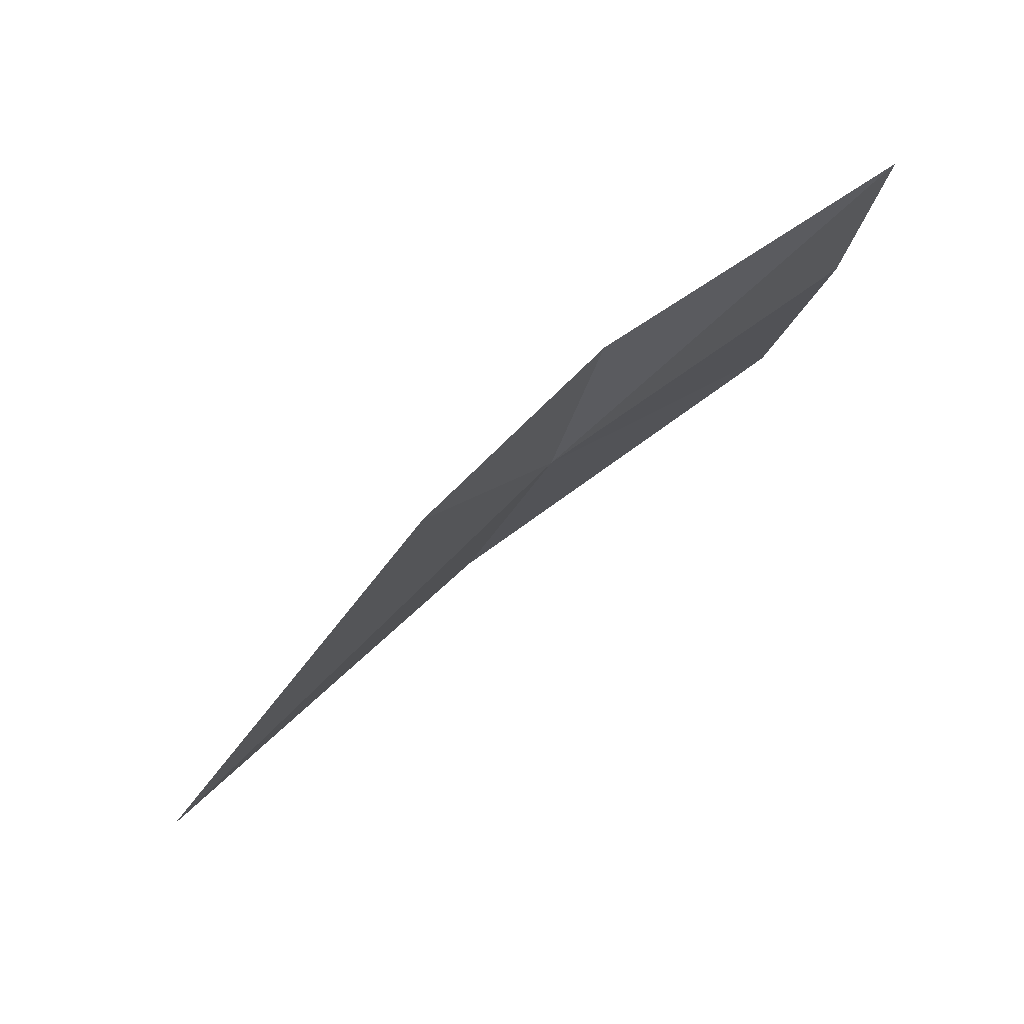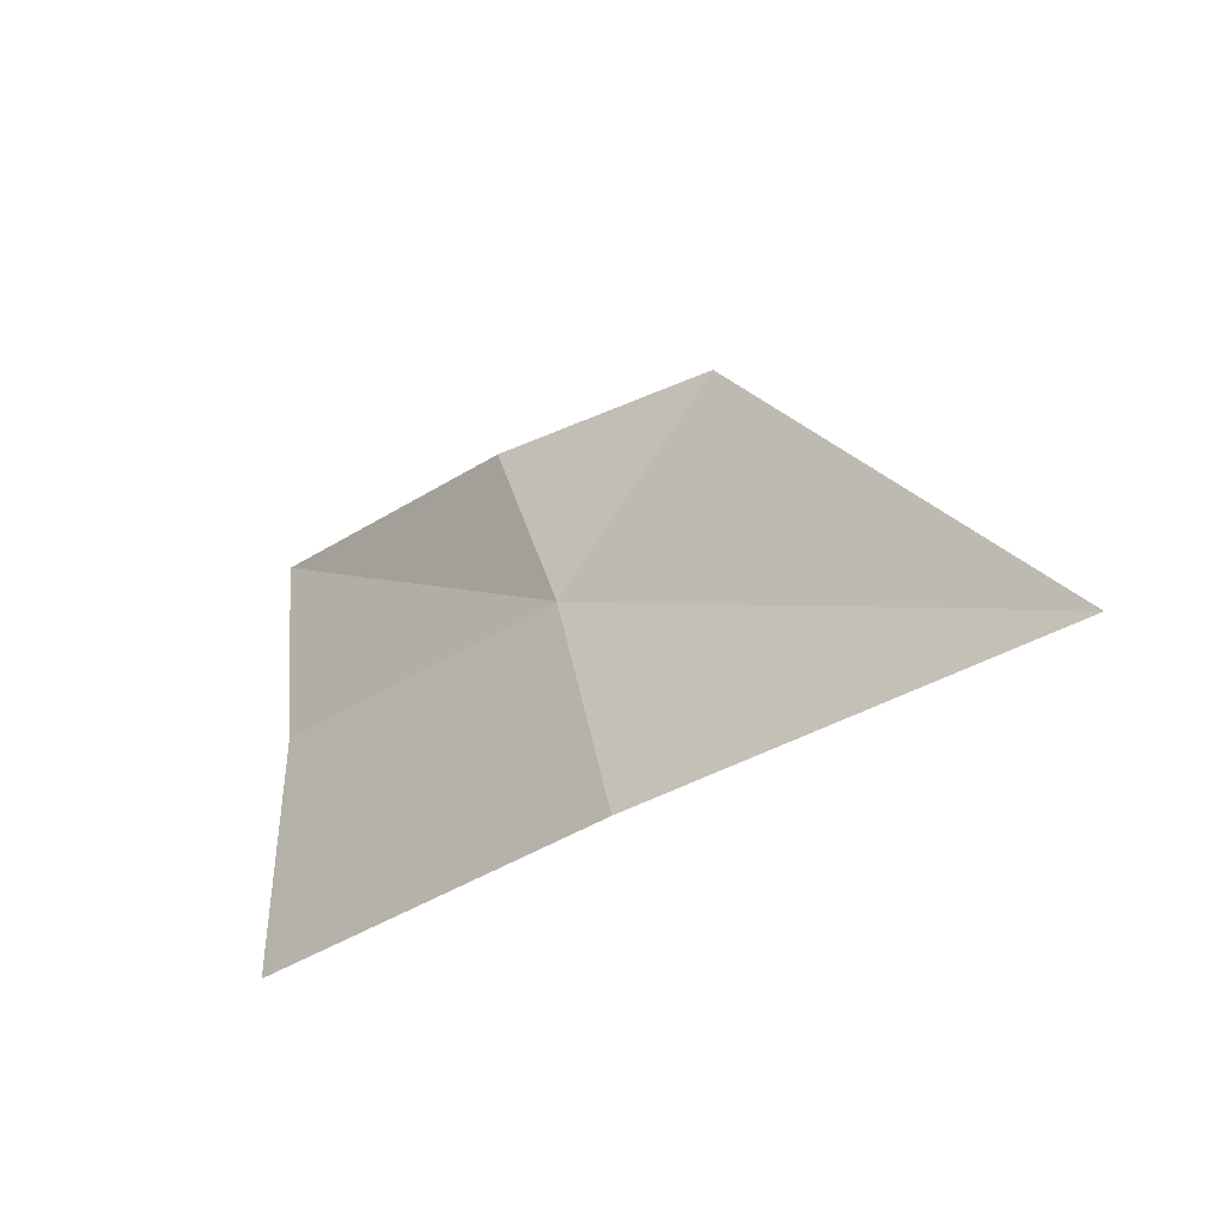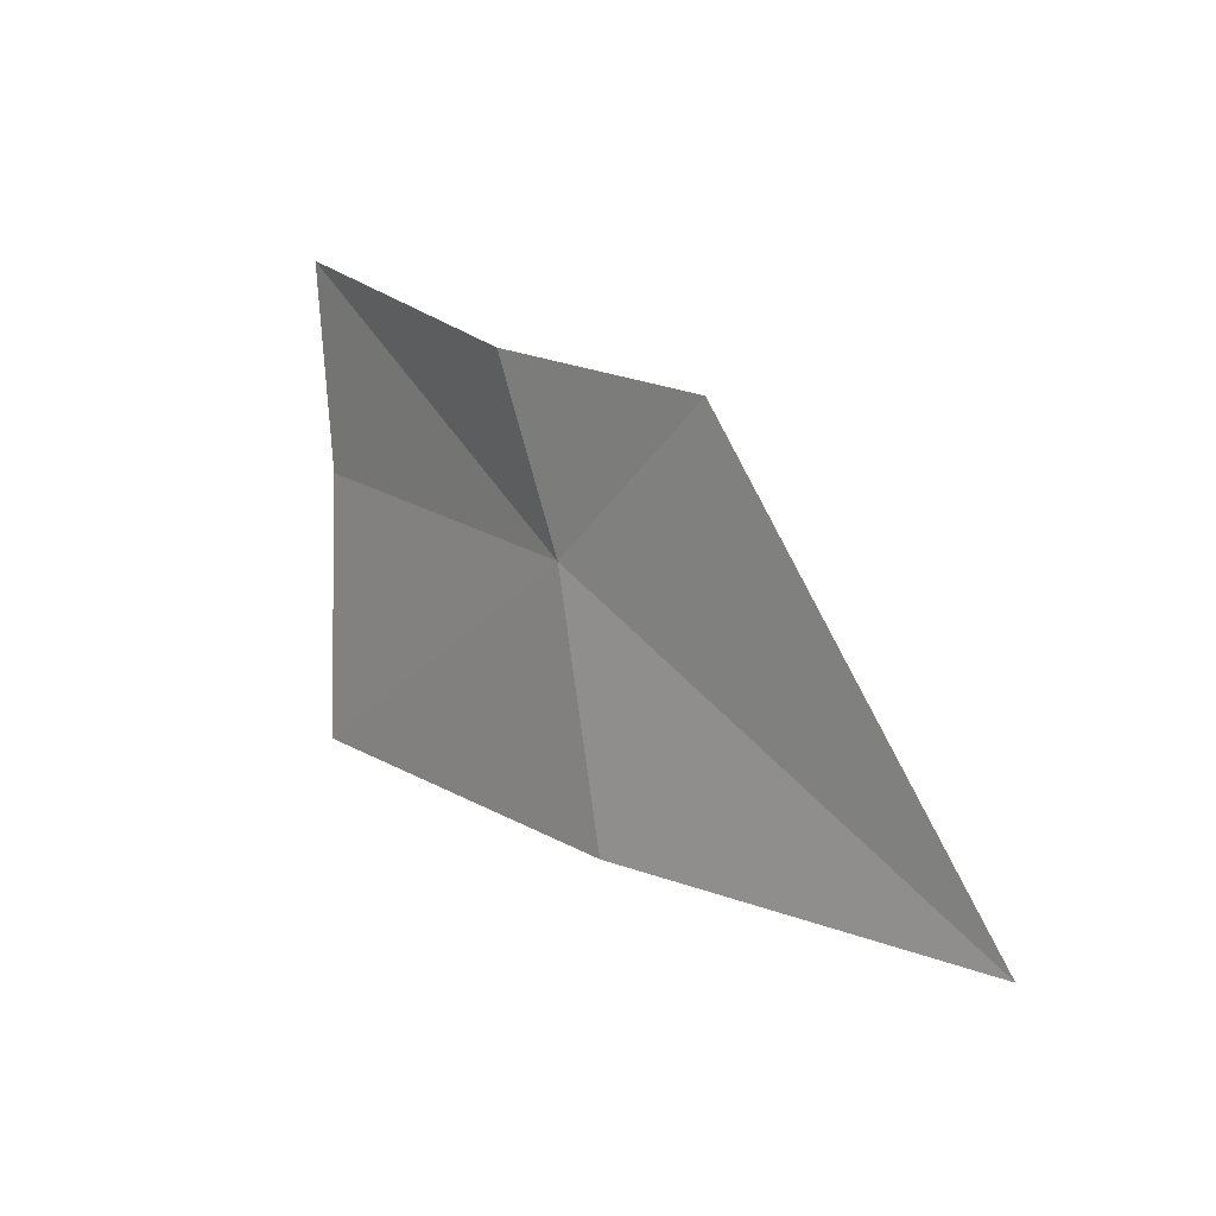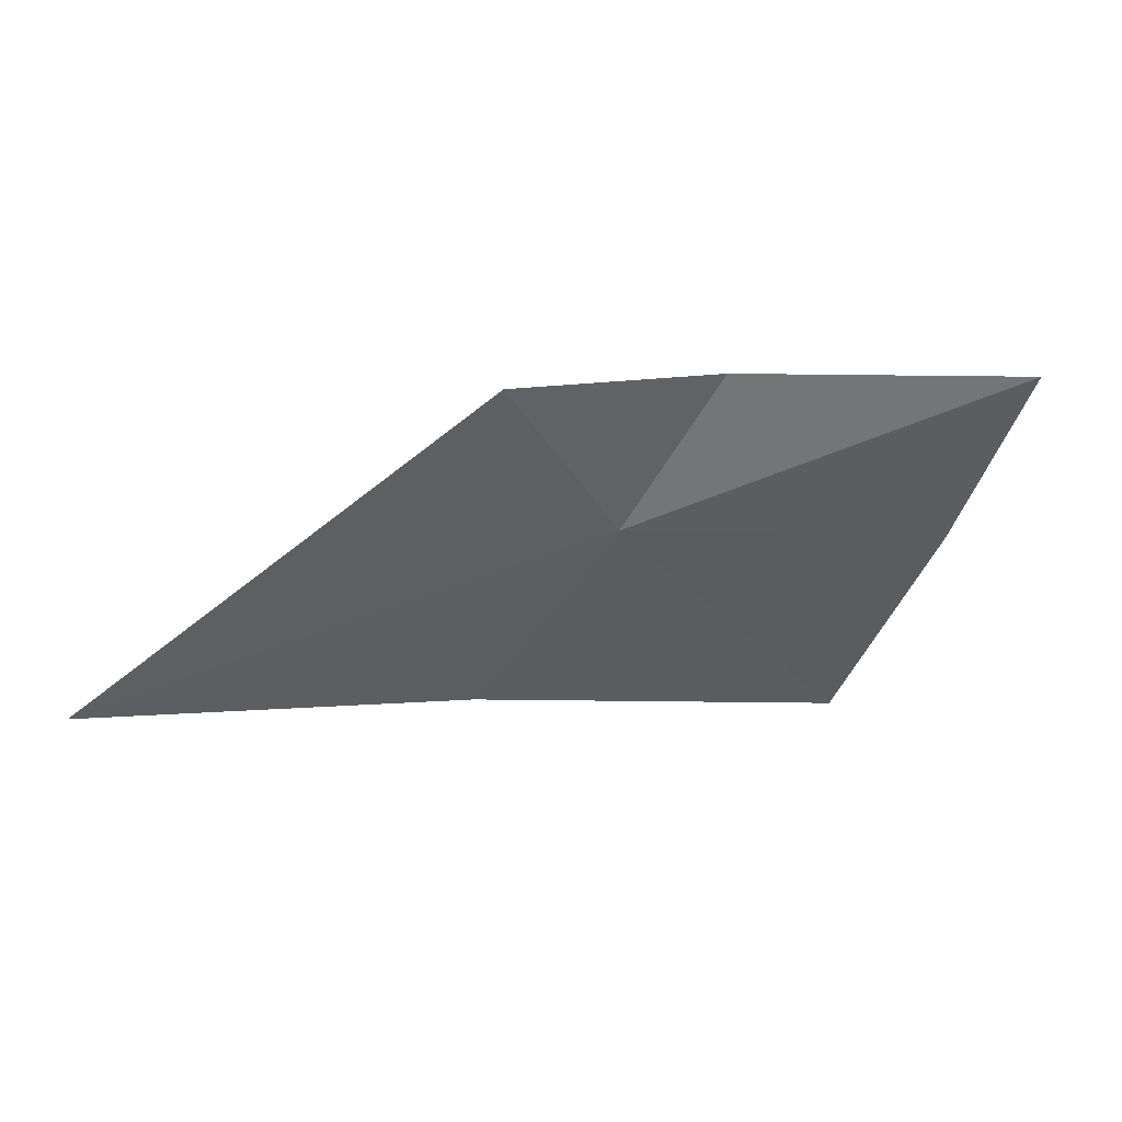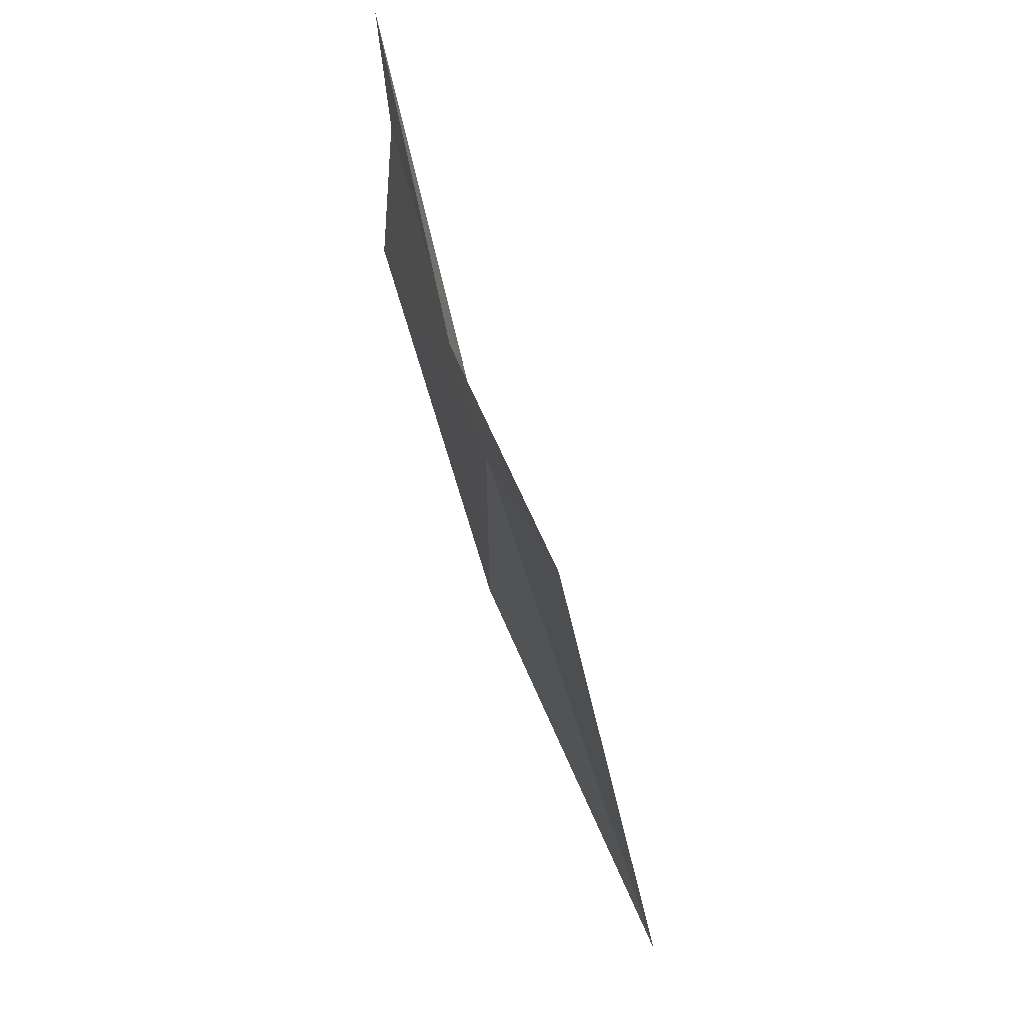
<metadata>
{"format":"obj","ext":"obj","renderer":"f3d","projection":"perspective","resolution":1024,"background":"white","views":[{"elev":71.9,"azim":-19.6,"up":"+Z"},{"elev":-30.3,"azim":-119.3,"up":"+Z"},{"elev":18.8,"azim":-111.7,"up":"+Z"},{"elev":-53.3,"azim":-13.4,"up":"+Y"},{"elev":77.4,"azim":-89.6,"up":"+Z"}]}
</metadata>
<code>
v -0.1861 0.01741 0.7473
v -0.1939 0.01389 0.7561
v -0.1831 0.01902 0.7563
v -0.2106 0.008355 0.7369
v -0.1909 0.0173 0.735
v -0.1702 0.02378 0.7339
v -0.1682 0.0226 0.7472
v -0.1669 0.02277 0.7576
f 1 2 3
f 1 5 4
f 1 7 6
f 1 6 5
f 1 3 8
f 1 8 7
f 1 4 2

</code>
